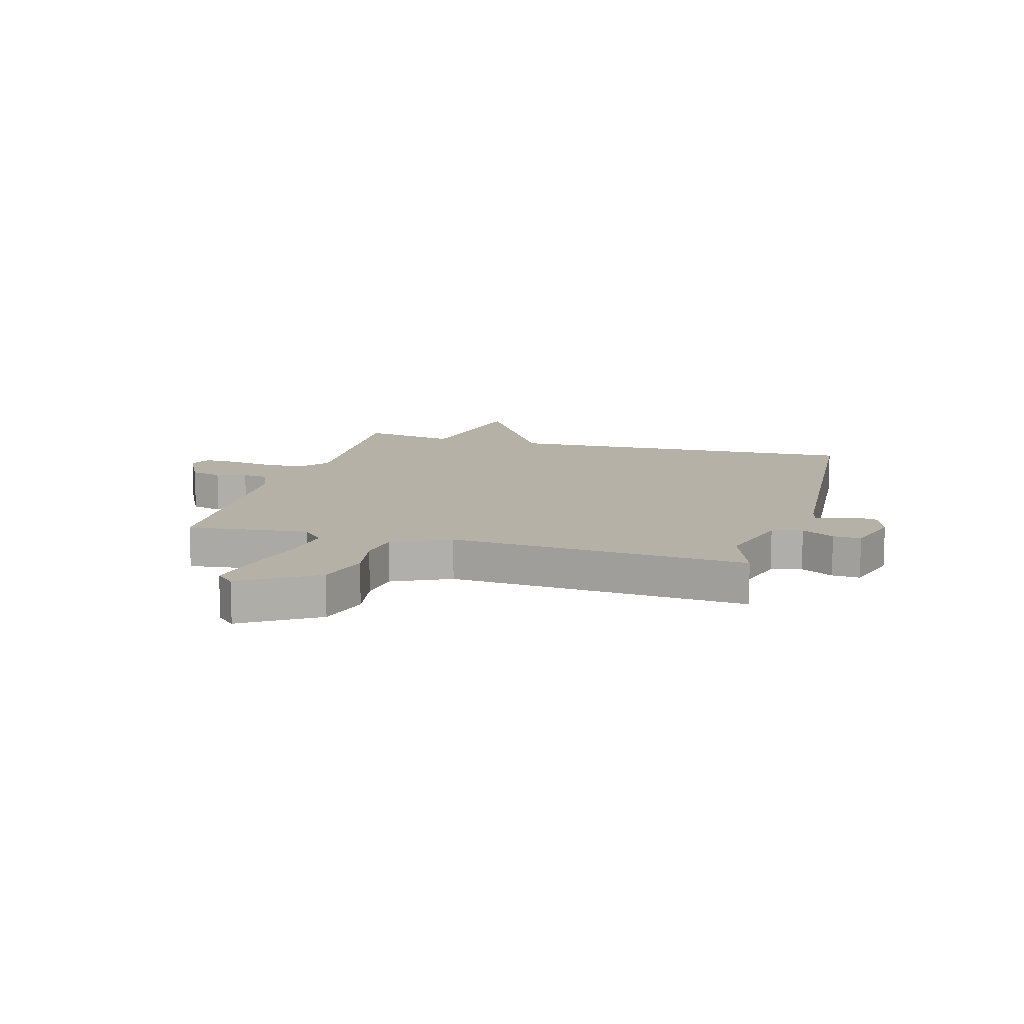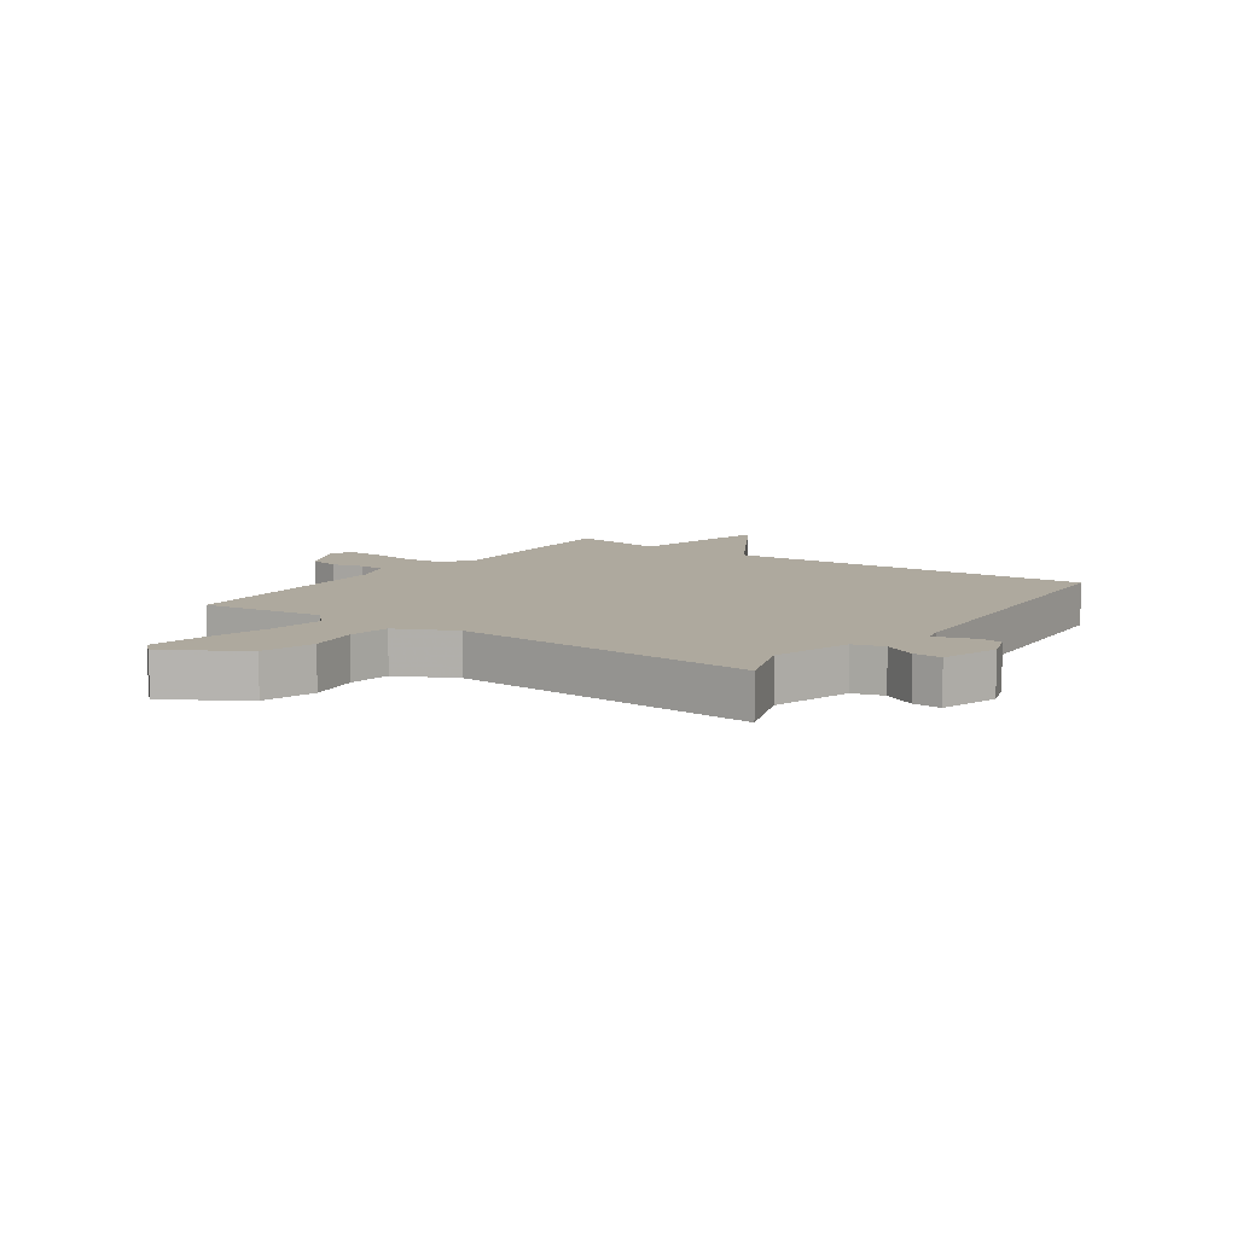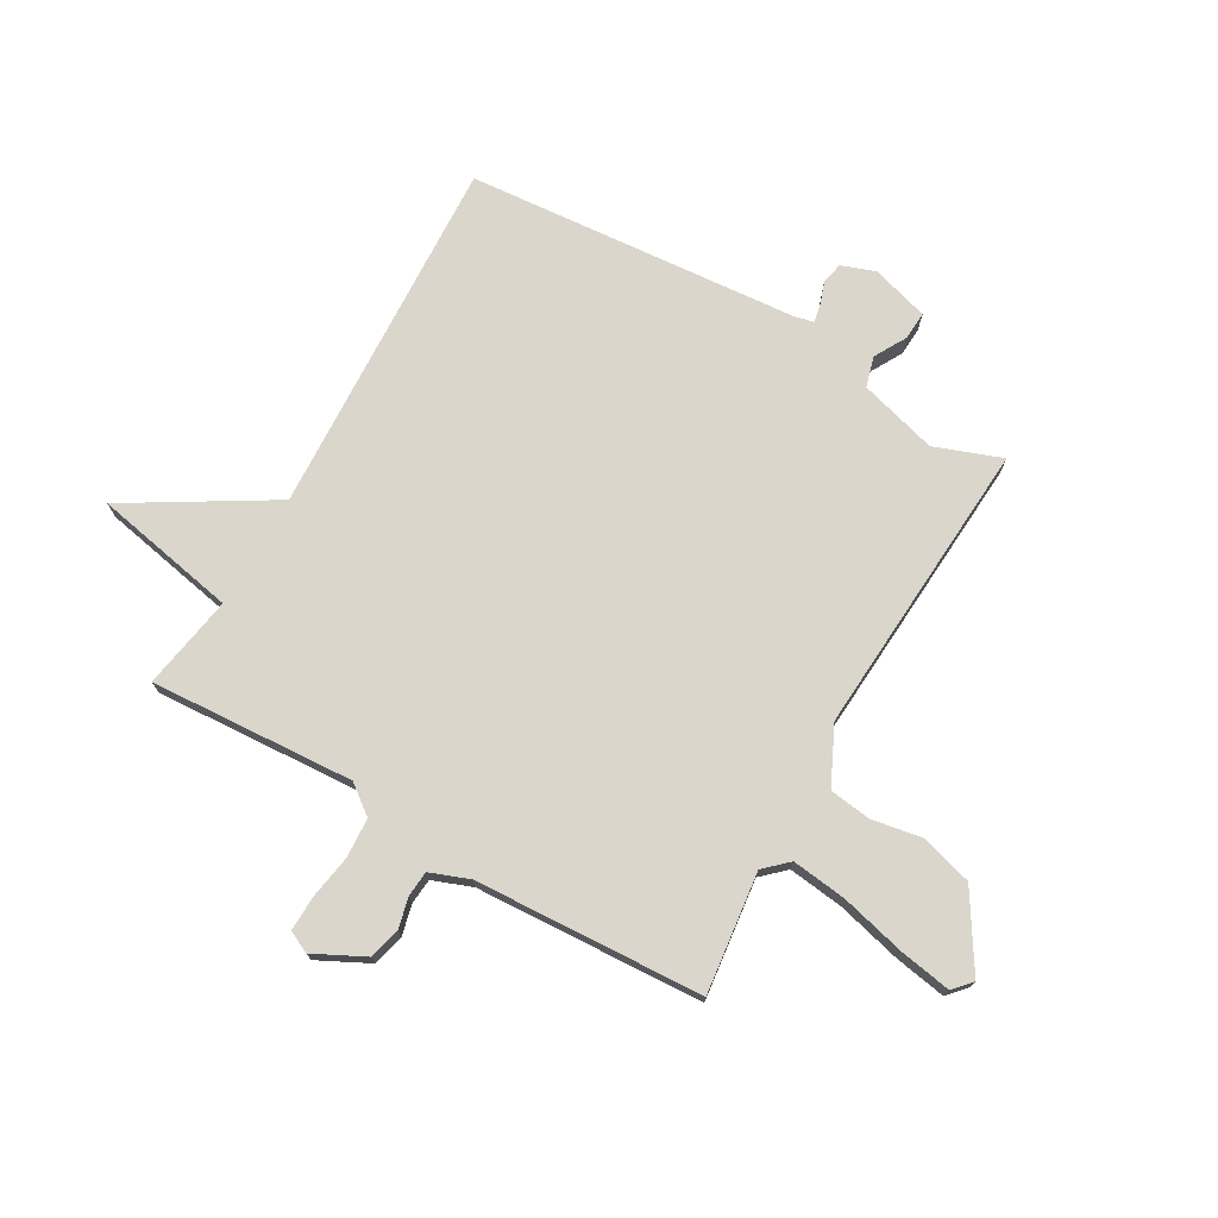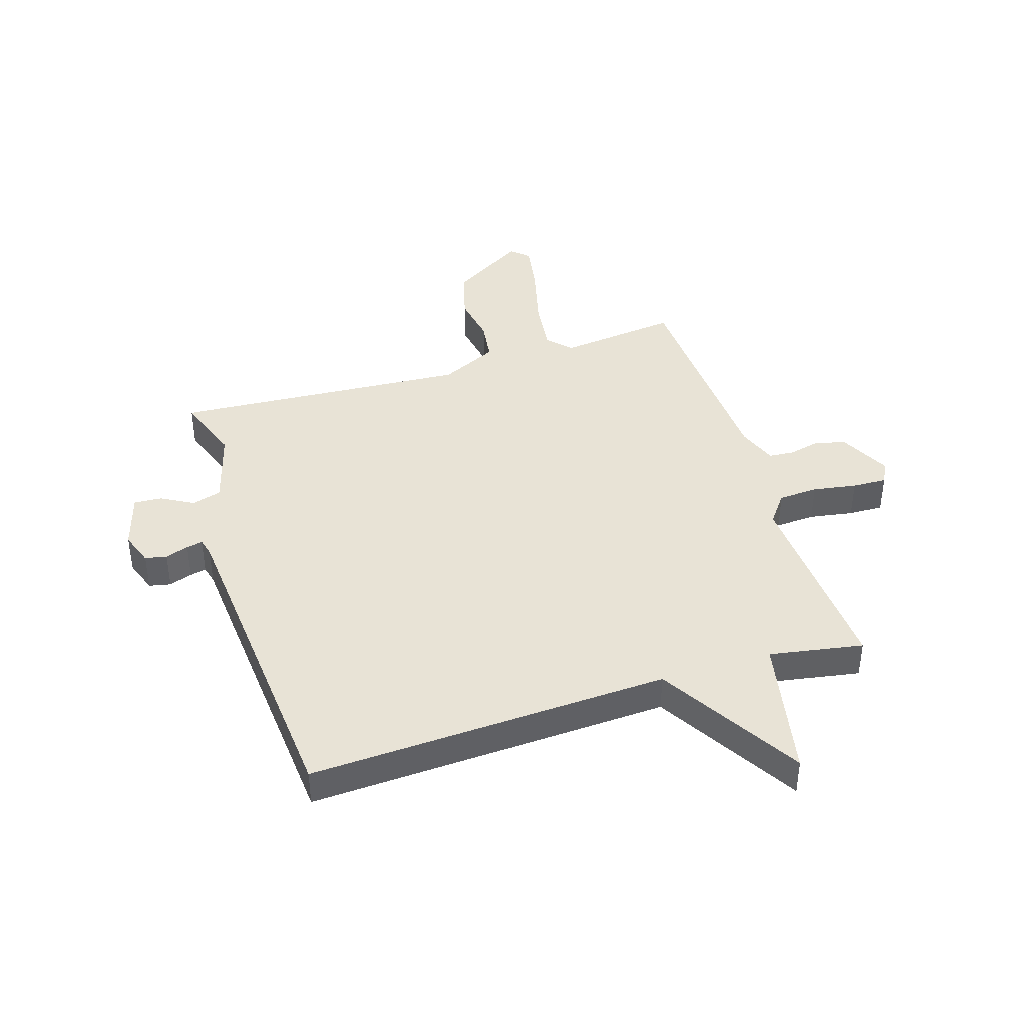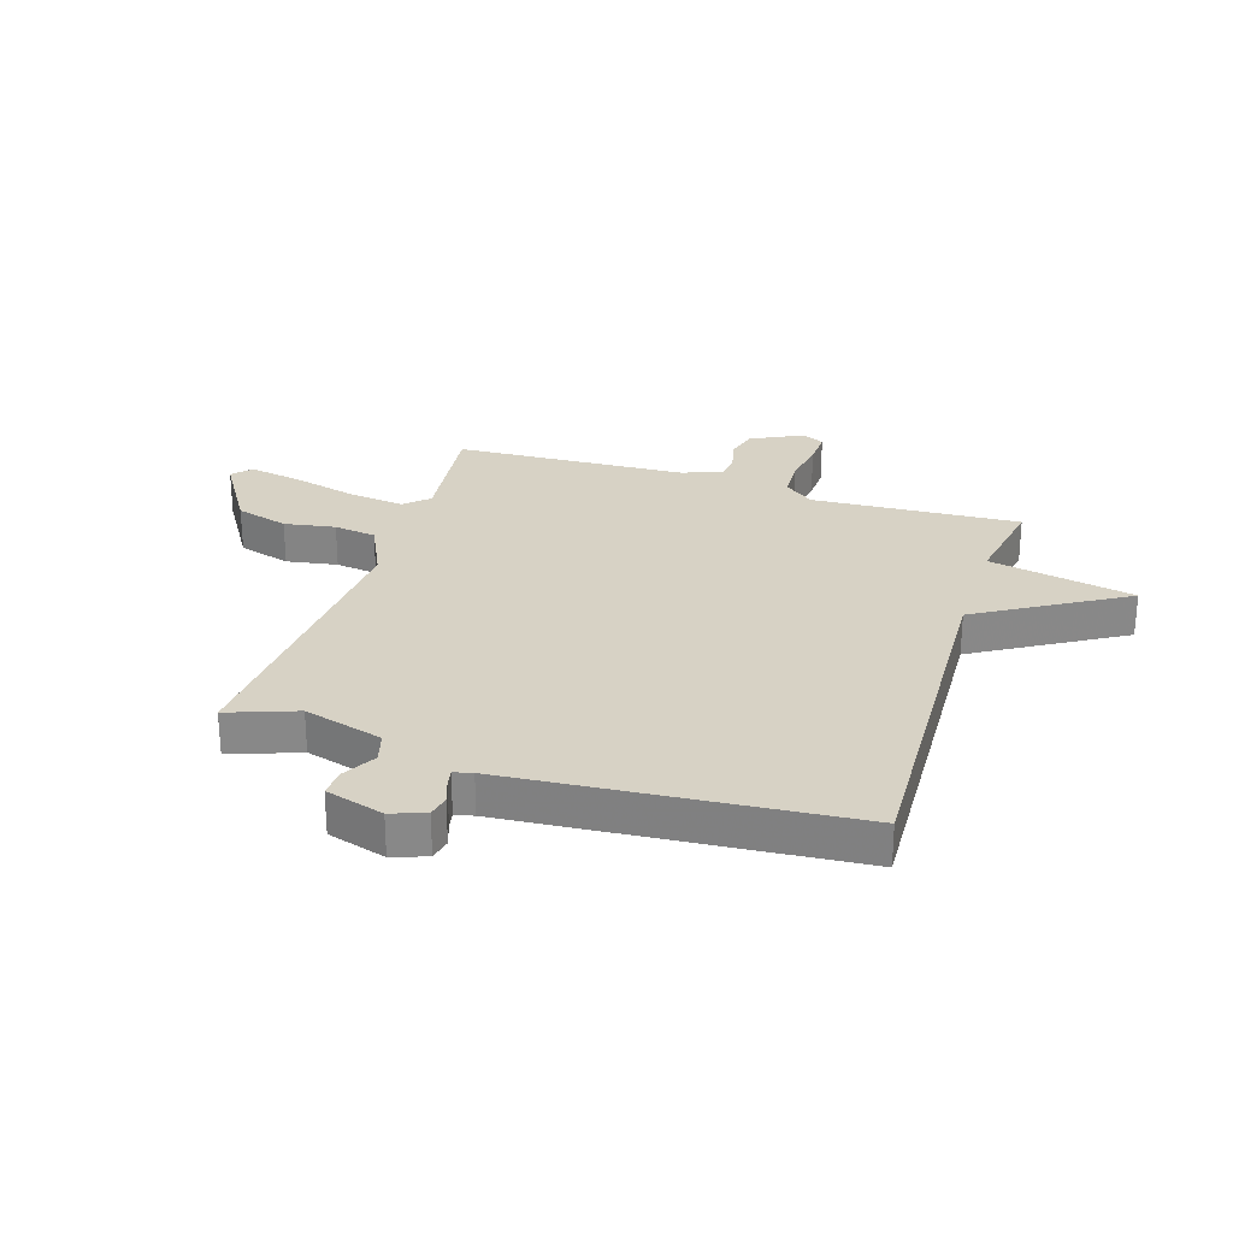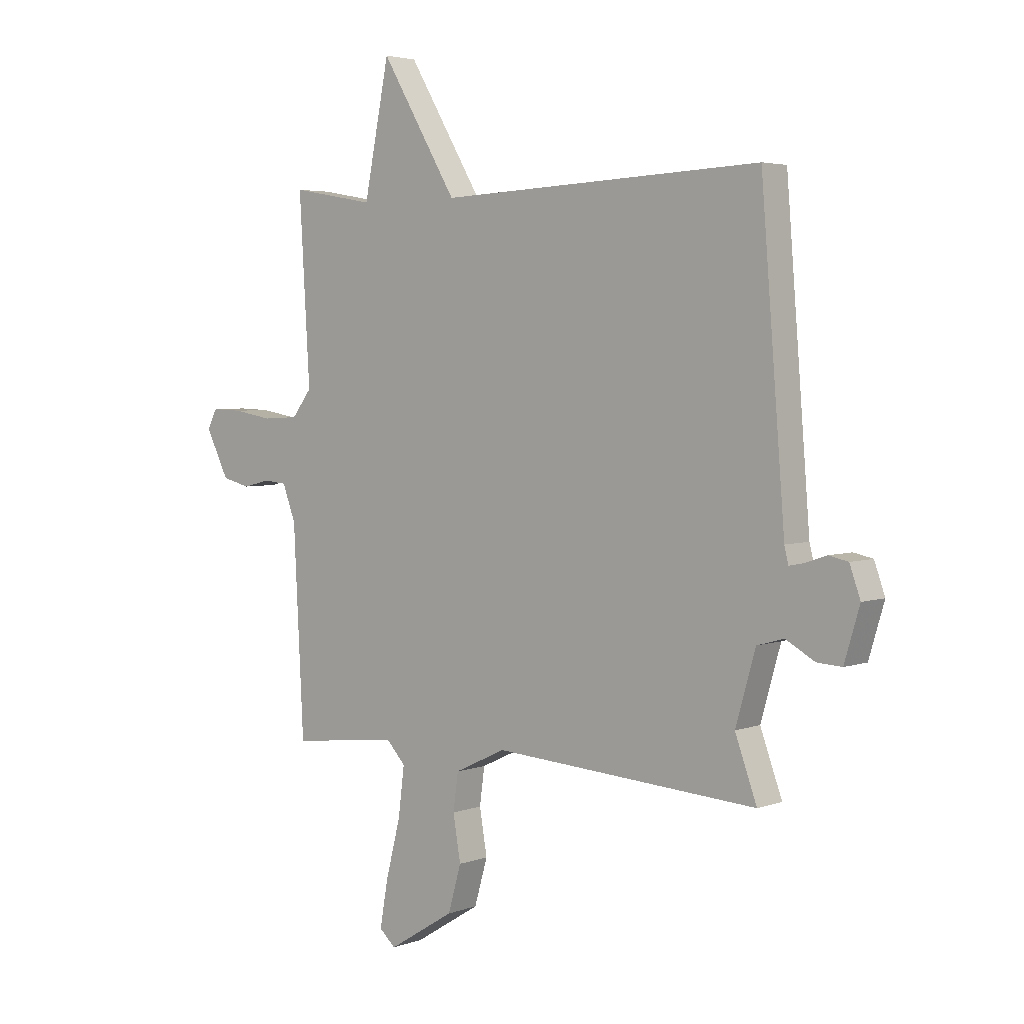
<metadata>
{"format":"obj","ext":"obj","renderer":"f3d","projection":"perspective","resolution":1024,"background":"white","views":[{"elev":12.1,"azim":-164.3,"up":"+Y"},{"elev":9.0,"azim":-144.8,"up":"+Y"},{"elev":73.9,"azim":119.7,"up":"+Y"},{"elev":41.4,"azim":-17.5,"up":"+Y"},{"elev":27.3,"azim":-72.3,"up":"+Y"},{"elev":3.9,"azim":-139.8,"up":"+Z"}]}
</metadata>
<code>
v -0.5 0.07 -0.5
v -0.457 0.07 -0.382
v -0.496 0.07 -0.245
v -0.549 0.07 -0.23
v -0.606 0.07 -0.262
v -0.655 0.07 -0.265
v -0.685 0.07 -0.164
v -0.664 0.07 -0.105
v -0.626 0.07 -0.097
v -0.585 0.07 -0.111
v -0.555 0.07 -0.117
v -0.547 0.07 -0.085
v -0.5 0.07 0.5
v 0.135 0.07 0.471
v 0.285 0.07 0.722
v 0.335 0.07 0.471
v 0.5 0.07 0.5
v 0.479 0.07 0.142
v 0.518 0.07 0.091
v 0.588 0.07 0.087
v 0.665 0.07 0.1
v 0.726 0.07 0.102
v 0.745 0.07 0.064
v 0.7 0.07 -0.026
v 0.645 0.07 -0.04
v 0.591 0.07 -0.027
v 0.546 0.07 -0.031
v 0.52 0.07 -0.1
v 0.5 0.07 -0.5
v 0.288 0.07 -0.475
v 0.25 0.07 -0.516
v 0.262 0.07 -0.612
v 0.291 0.07 -0.726
v 0.307 0.07 -0.817
v 0.275 0.07 -0.846
v 0.144 0.07 -0.765
v 0.118 0.07 -0.674
v 0.133 0.07 -0.586
v 0.123 0.07 -0.513
v 0.022 0.07 -0.465
v -0.5 0 -0.5
v -0.457 0 -0.382
v -0.496 0 -0.245
v -0.549 0 -0.23
v -0.606 0 -0.262
v -0.655 0 -0.265
v -0.685 0 -0.164
v -0.664 0 -0.105
v -0.626 0 -0.097
v -0.585 0 -0.111
v -0.555 0 -0.117
v -0.547 0 -0.085
v -0.5 0 0.5
v 0.135 0 0.471
v 0.285 0 0.722
v 0.335 0 0.471
v 0.5 0 0.5
v 0.479 0 0.142
v 0.518 0 0.091
v 0.588 0 0.087
v 0.665 0 0.1
v 0.726 0 0.102
v 0.745 0 0.064
v 0.7 0 -0.026
v 0.645 0 -0.04
v 0.591 0 -0.027
v 0.546 0 -0.031
v 0.52 0 -0.1
v 0.5 0 -0.5
v 0.288 0 -0.475
v 0.25 0 -0.516
v 0.262 0 -0.612
v 0.291 0 -0.726
v 0.307 0 -0.817
v 0.275 0 -0.846
v 0.144 0 -0.765
v 0.118 0 -0.674
v 0.133 0 -0.586
v 0.123 0 -0.513
v 0.022 0 -0.465
f 36 37 38
f 35 36 38
f 34 35 38
f 33 34 38
f 32 33 38
f 31 32 38 39
f 30 31 39 40
f 28 29 30
f 27 28 30 40
f 24 25 26
f 23 24 26
f 22 23 26
f 21 22 26
f 20 21 26
f 19 20 26 27
f 40 1 2
f 27 40 2
f 19 27 2
f 18 19 2
f 14 15 16
f 12 13 14
f 11 12 14 16
f 8 9 10
f 7 8 10
f 6 7 10
f 5 6 10
f 4 5 10
f 3 4 10 11
f 18 2 3
f 17 18 3
f 16 17 3
f 3 11 16
f 78 77 76
f 78 76 75
f 78 75 74
f 78 74 73
f 78 73 72
f 79 78 72 71
f 80 79 71 70
f 70 69 68
f 80 70 68 67
f 66 65 64
f 66 64 63
f 66 63 62
f 66 62 61
f 66 61 60
f 67 66 60 59
f 42 41 80
f 42 80 67
f 42 67 59
f 42 59 58
f 56 55 54
f 54 53 52
f 56 54 52 51
f 50 49 48
f 50 48 47
f 50 47 46
f 50 46 45
f 50 45 44
f 51 50 44 43
f 43 42 58
f 43 58 57
f 43 57 56
f 56 51 43
f 1 41 42 2
f 2 42 43 3
f 3 43 44 4
f 4 44 45 5
f 5 45 46 6
f 6 46 47 7
f 7 47 48 8
f 8 48 49 9
f 9 49 50 10
f 10 50 51 11
f 11 51 52 12
f 12 52 53 13
f 13 53 54 14
f 14 54 55 15
f 15 55 56 16
f 16 56 57 17
f 17 57 58 18
f 18 58 59 19
f 19 59 60 20
f 20 60 61 21
f 21 61 62 22
f 22 62 63 23
f 23 63 64 24
f 24 64 65 25
f 25 65 66 26
f 26 66 67 27
f 27 67 68 28
f 28 68 69 29
f 29 69 70 30
f 30 70 71 31
f 31 71 72 32
f 32 72 73 33
f 33 73 74 34
f 34 74 75 35
f 35 75 76 36
f 36 76 77 37
f 37 77 78 38
f 38 78 79 39
f 39 79 80 40
f 40 80 41 1

</code>
